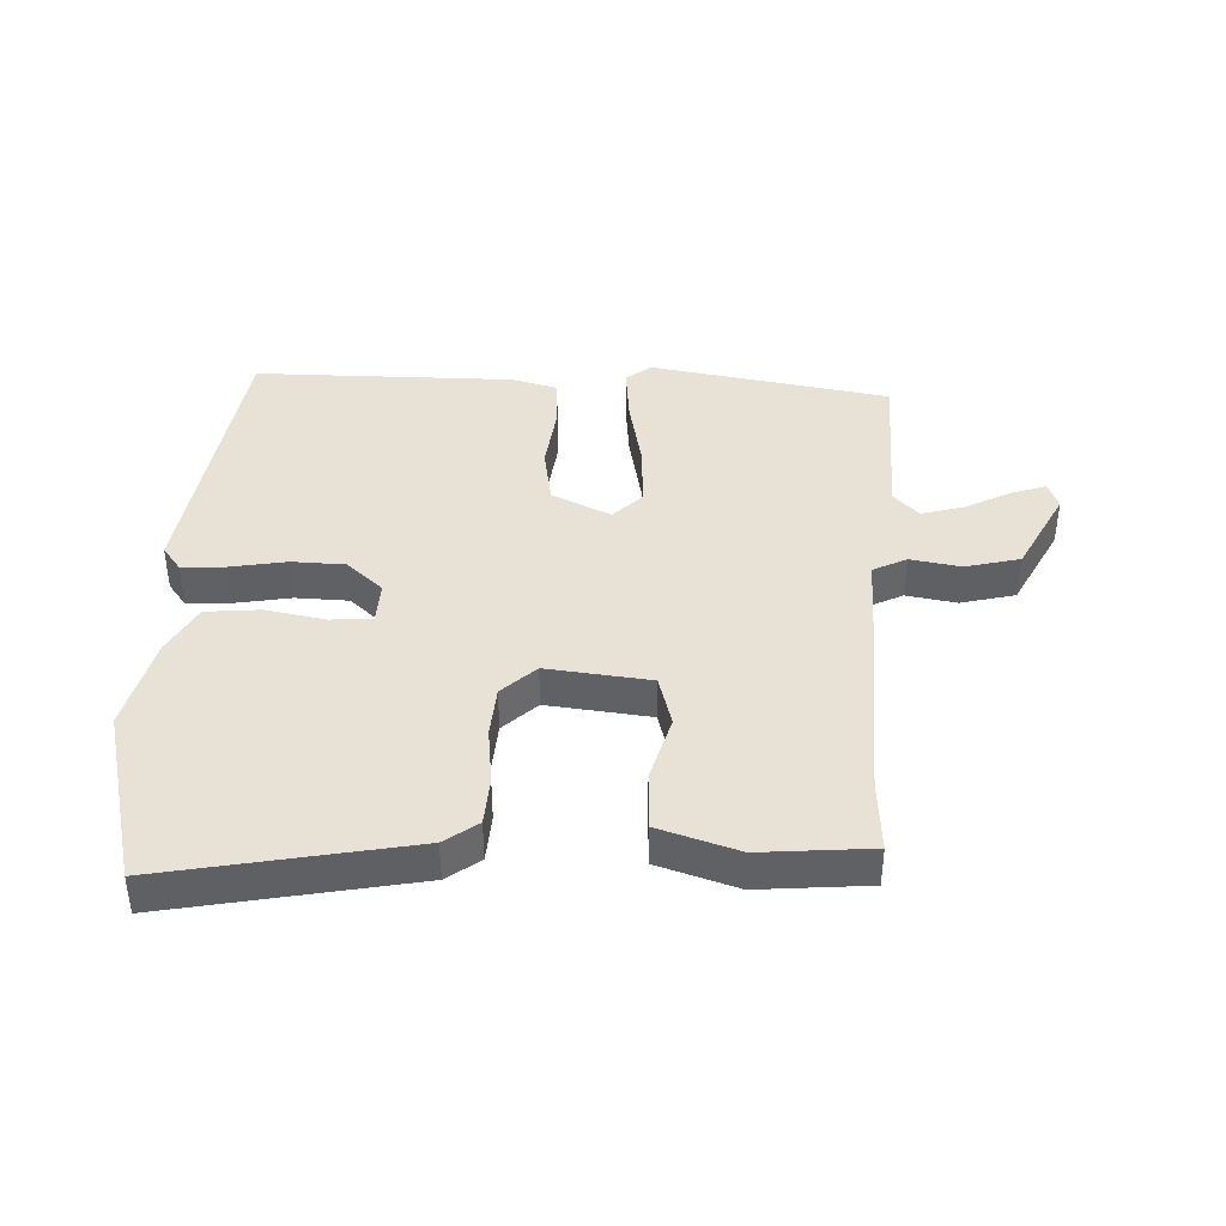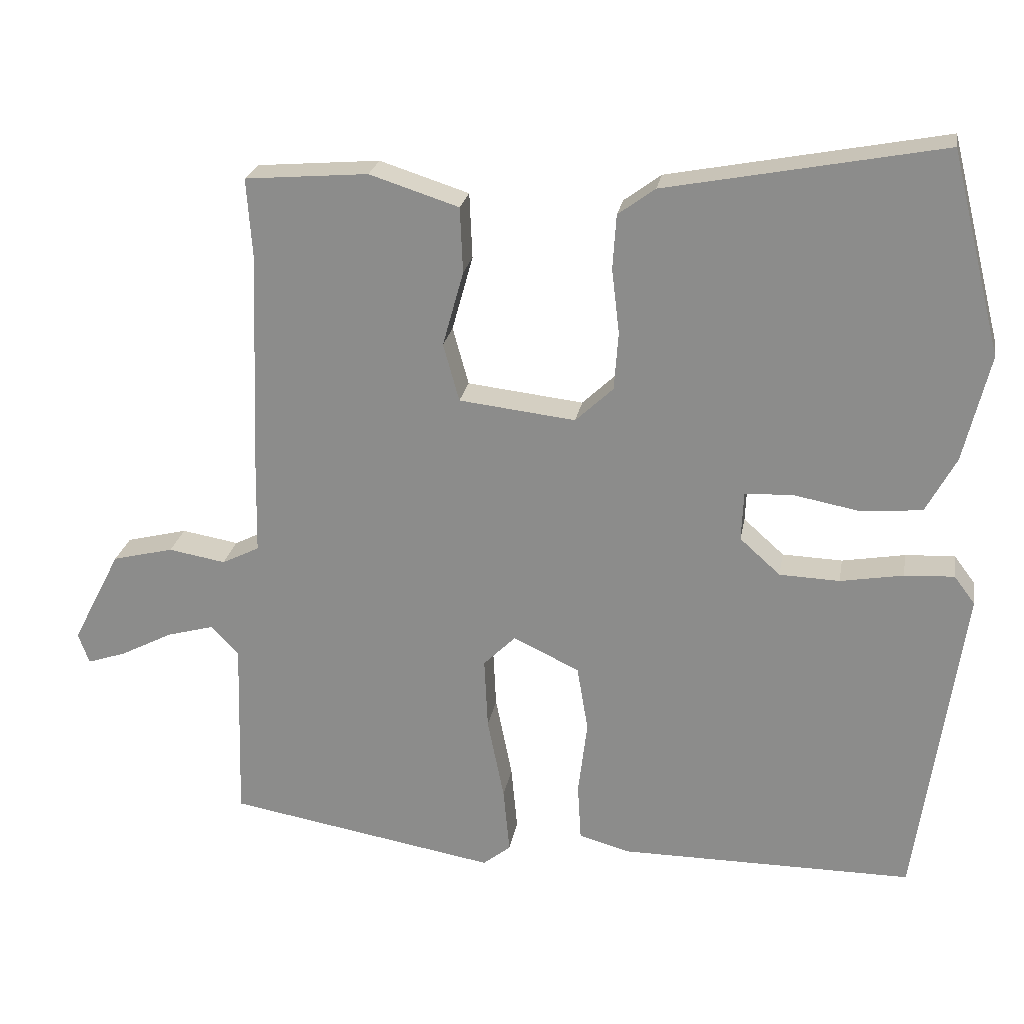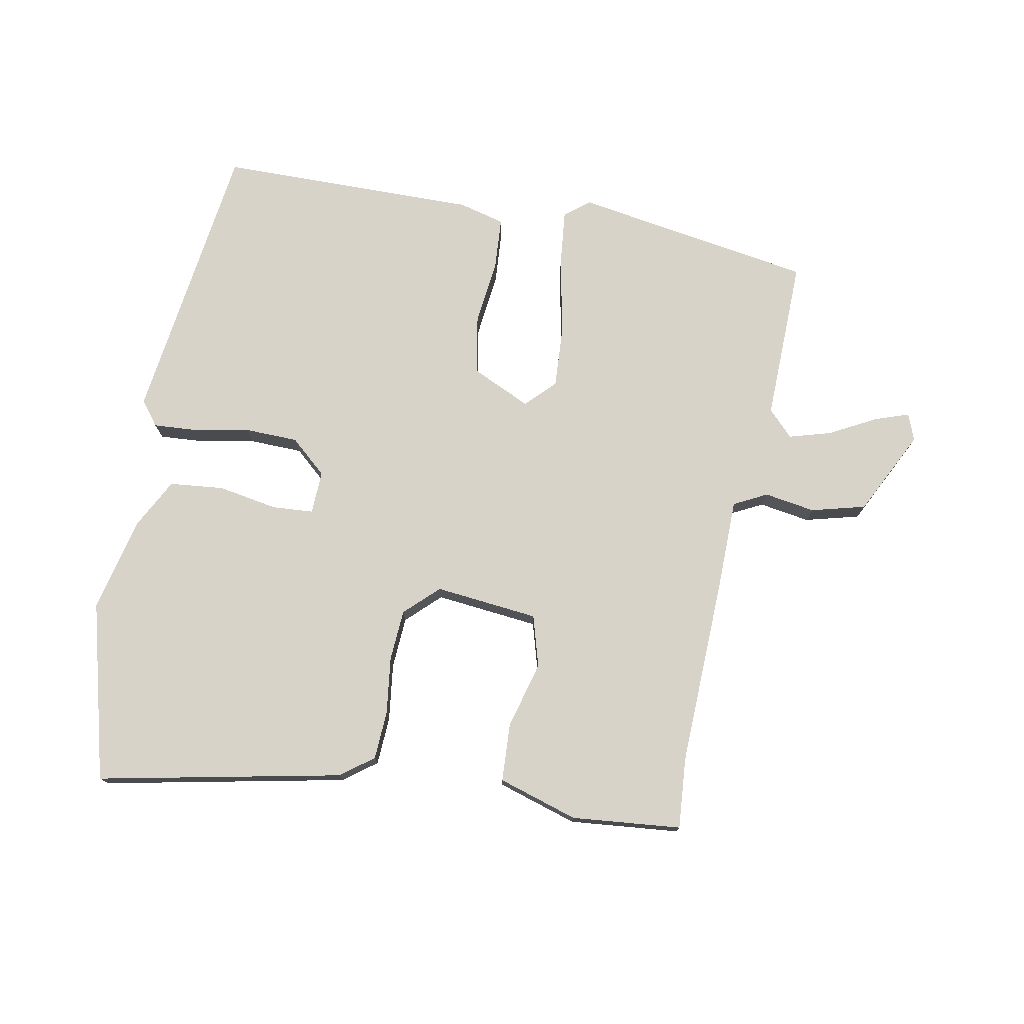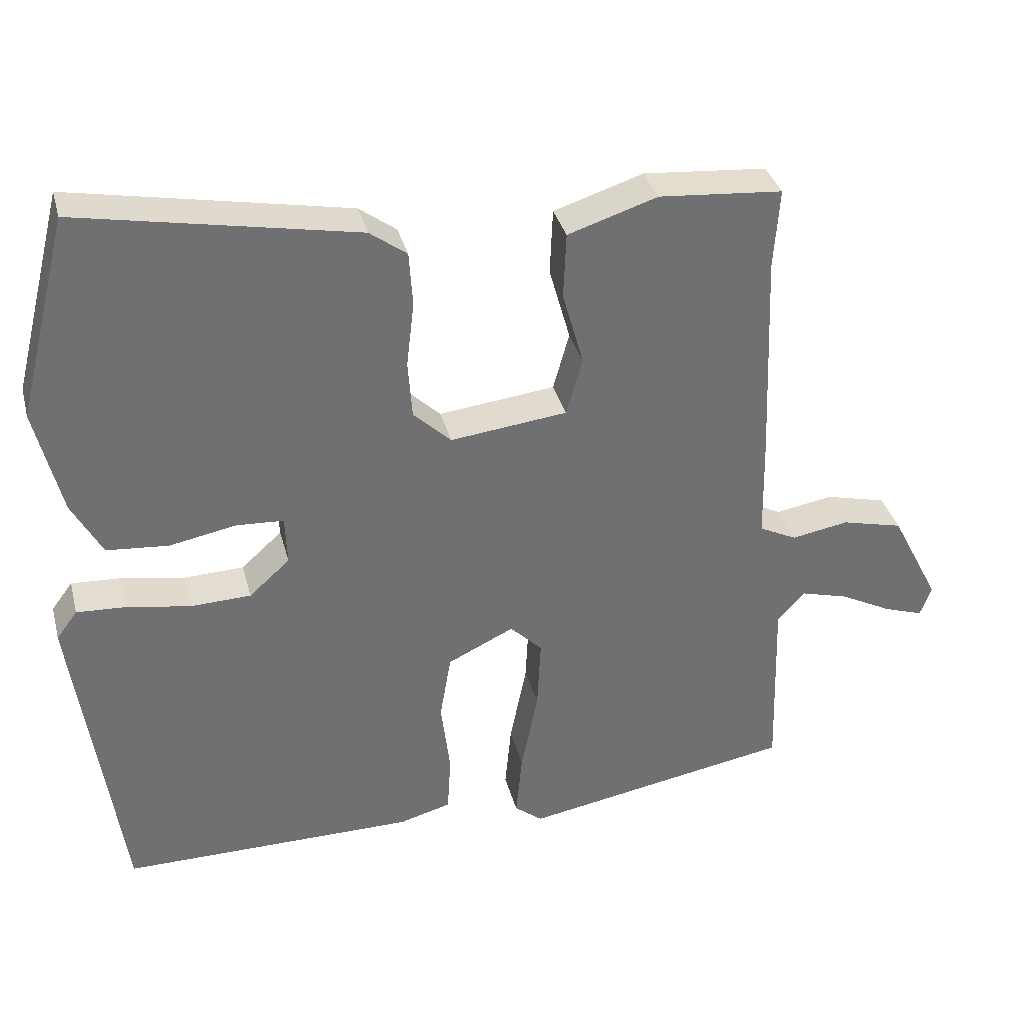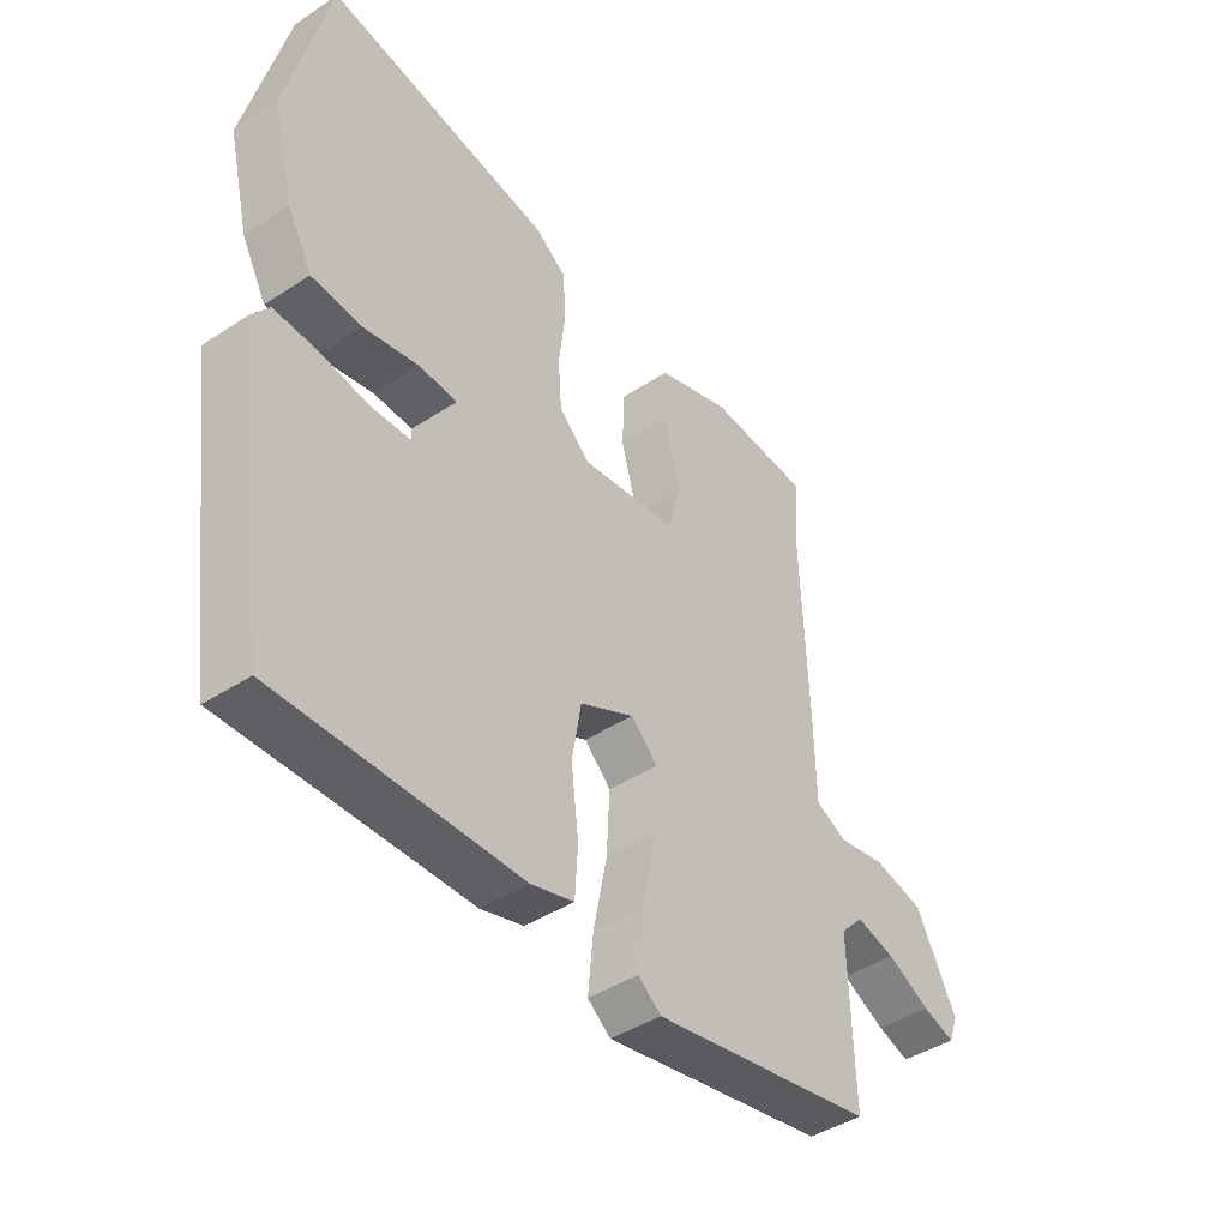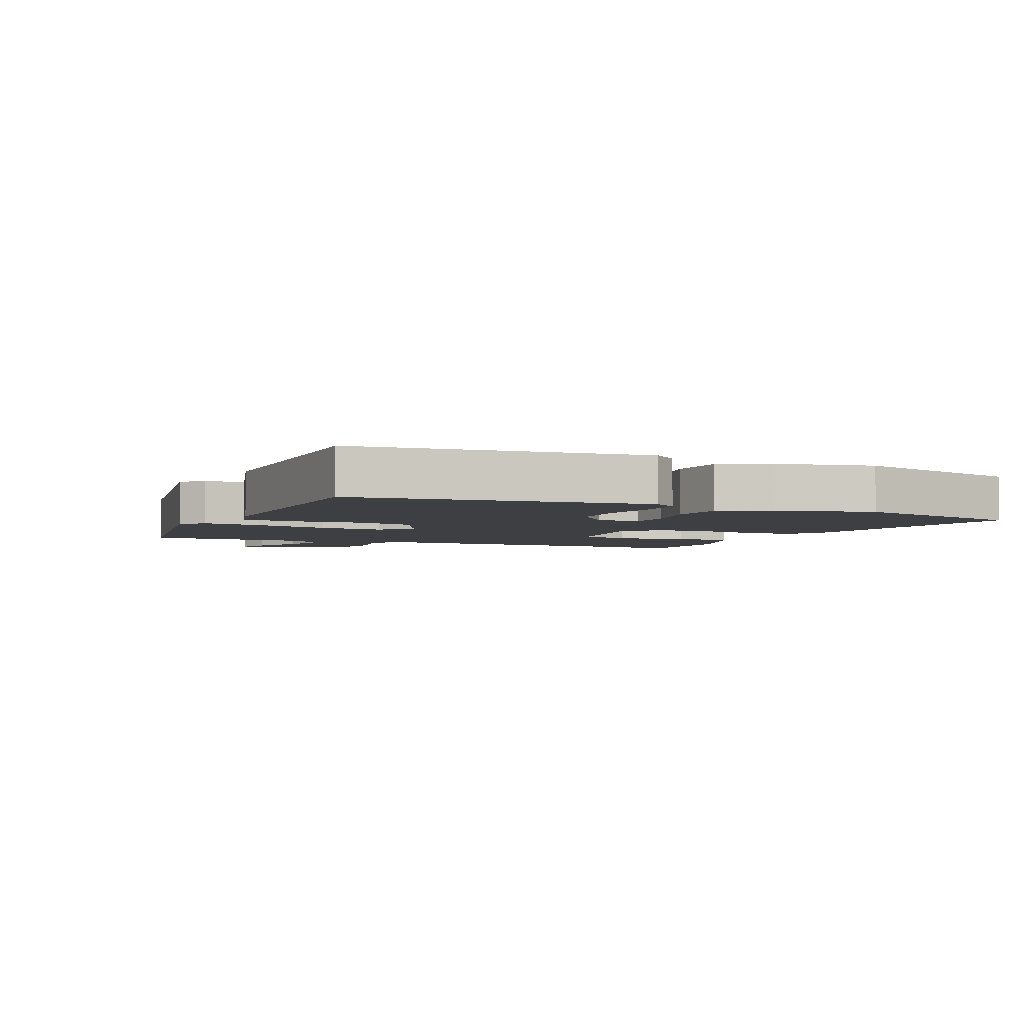
<metadata>
{"format":"obj","ext":"obj","renderer":"f3d","projection":"perspective","resolution":1024,"background":"white","views":[{"elev":40.4,"azim":2.4,"up":"+Y"},{"elev":23.9,"azim":-170.1,"up":"+Z"},{"elev":75.8,"azim":10.1,"up":"+Y"},{"elev":35.3,"azim":-14.4,"up":"+Z"},{"elev":-42.6,"azim":-51.9,"up":"+Z"},{"elev":-4.1,"azim":-114.4,"up":"+Y"}]}
</metadata>
<code>
v -0.542 0.07 0.333
v -0.469 0.07 0.621
v -0.074 0.07 0.545
v -0.021 0.07 0.506
v -0.016 0.07 0.428
v -0.027 0.07 0.335
v -0.021 0.07 0.252
v 0.033 0.07 0.201
v 0.2 0.07 0.22
v 0.223 0.07 0.303
v 0.193 0.07 0.411
v 0.197 0.07 0.505
v 0.325 0.07 0.546
v 0.502 0.07 0.531
v 0.494 0.07 0.416
v 0.506 0.07 0.109
v 0.509 0.07 -0.037
v 0.563 0.07 -0.064
v 0.645 0.07 -0.05
v 0.733 0.07 -0.072
v 0.803 0.07 -0.208
v 0.787 0.07 -0.252
v 0.731 0.07 -0.233
v 0.656 0.07 -0.194
v 0.588 0.07 -0.175
v 0.548 0.07 -0.217
v 0.556 0.07 -0.482
v 0.168 0.07 -0.549
v 0.128 0.07 -0.517
v 0.137 0.07 -0.422
v 0.161 0.07 -0.302
v 0.166 0.07 -0.199
v 0.12 0.07 -0.153
v 0.025 0.07 -0.198
v 0.009 0.07 -0.293
v 0.022 0.07 -0.401
v 0.017 0.07 -0.484
v -0.057 0.07 -0.504
v -0.478 0.07 -0.504
v -0.543 0.07 -0.04
v -0.513 0.07 0
v -0.442 0.07 -0.004
v -0.352 0.07 -0.02
v -0.266 0.07 -0.017
v -0.208 0.07 0.035
v -0.211 0.07 0.105
v -0.278 0.07 0.109
v -0.374 0.07 0.091
v -0.462 0.07 0.099
v -0.505 0.07 0.179
v -0.542 0 0.333
v -0.469 0 0.621
v -0.074 0 0.545
v -0.021 0 0.506
v -0.016 0 0.428
v -0.027 0 0.335
v -0.021 0 0.252
v 0.033 0 0.201
v 0.2 0 0.22
v 0.223 0 0.303
v 0.193 0 0.411
v 0.197 0 0.505
v 0.325 0 0.546
v 0.502 0 0.531
v 0.494 0 0.416
v 0.506 0 0.109
v 0.509 0 -0.037
v 0.563 0 -0.064
v 0.645 0 -0.05
v 0.733 0 -0.072
v 0.803 0 -0.208
v 0.787 0 -0.252
v 0.731 0 -0.233
v 0.656 0 -0.194
v 0.588 0 -0.175
v 0.548 0 -0.217
v 0.556 0 -0.482
v 0.168 0 -0.549
v 0.128 0 -0.517
v 0.137 0 -0.422
v 0.161 0 -0.302
v 0.166 0 -0.199
v 0.12 0 -0.153
v 0.025 0 -0.198
v 0.009 0 -0.293
v 0.022 0 -0.401
v 0.017 0 -0.484
v -0.057 0 -0.504
v -0.478 0 -0.504
v -0.543 0 -0.04
v -0.513 0 0
v -0.442 0 -0.004
v -0.352 0 -0.02
v -0.266 0 -0.017
v -0.208 0 0.035
v -0.211 0 0.105
v -0.278 0 0.109
v -0.374 0 0.091
v -0.462 0 0.099
v -0.505 0 0.179
f 47 48 49 50
f 46 47 50 1
f 40 41 42 43
f 40 43 44
f 39 40 44
f 38 39 44 45
f 35 36 37 38
f 34 35 38 45
f 28 29 30 31
f 26 27 28 31
f 25 26 31 32
f 21 22 23 24
f 21 24 25
f 18 19 20 21
f 17 18 21 25
f 15 16 17
f 12 13 14 15
f 10 11 12 15
f 9 10 15 17
f 8 9 17 25
f 3 4 5 6
f 3 6 7
f 46 1 2 3
f 46 3 7
f 33 34 45 46
f 33 46 7 8
f 8 25 32 33
f 100 99 98 97
f 51 100 97 96
f 93 92 91 90
f 94 93 90
f 94 90 89
f 95 94 89 88
f 88 87 86 85
f 95 88 85 84
f 81 80 79 78
f 81 78 77 76
f 82 81 76 75
f 74 73 72 71
f 75 74 71
f 71 70 69 68
f 75 71 68 67
f 67 66 65
f 65 64 63 62
f 65 62 61 60
f 67 65 60 59
f 75 67 59 58
f 56 55 54 53
f 57 56 53
f 53 52 51 96
f 57 53 96
f 96 95 84 83
f 58 57 96 83
f 83 82 75 58
f 1 51 52 2
f 2 52 53 3
f 3 53 54 4
f 4 54 55 5
f 5 55 56 6
f 6 56 57 7
f 7 57 58 8
f 8 58 59 9
f 9 59 60 10
f 10 60 61 11
f 11 61 62 12
f 12 62 63 13
f 13 63 64 14
f 14 64 65 15
f 15 65 66 16
f 16 66 67 17
f 17 67 68 18
f 18 68 69 19
f 19 69 70 20
f 20 70 71 21
f 21 71 72 22
f 22 72 73 23
f 23 73 74 24
f 24 74 75 25
f 25 75 76 26
f 26 76 77 27
f 27 77 78 28
f 28 78 79 29
f 29 79 80 30
f 30 80 81 31
f 31 81 82 32
f 32 82 83 33
f 33 83 84 34
f 34 84 85 35
f 35 85 86 36
f 36 86 87 37
f 37 87 88 38
f 38 88 89 39
f 39 89 90 40
f 40 90 91 41
f 41 91 92 42
f 42 92 93 43
f 43 93 94 44
f 44 94 95 45
f 45 95 96 46
f 46 96 97 47
f 47 97 98 48
f 48 98 99 49
f 49 99 100 50
f 50 100 51 1

</code>
